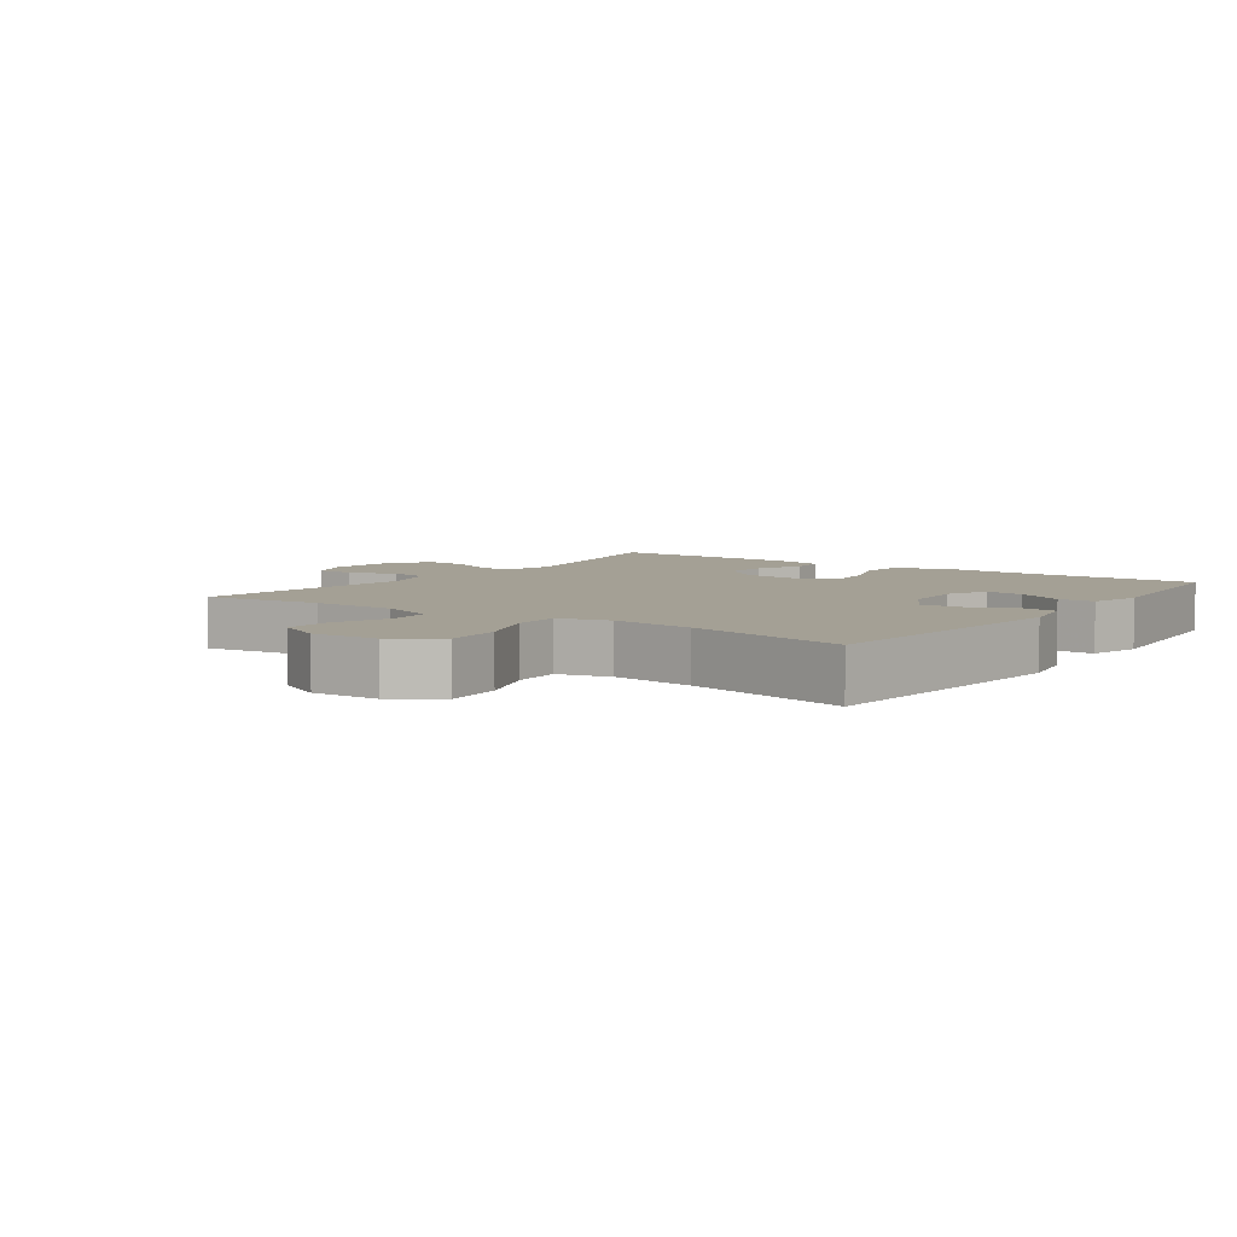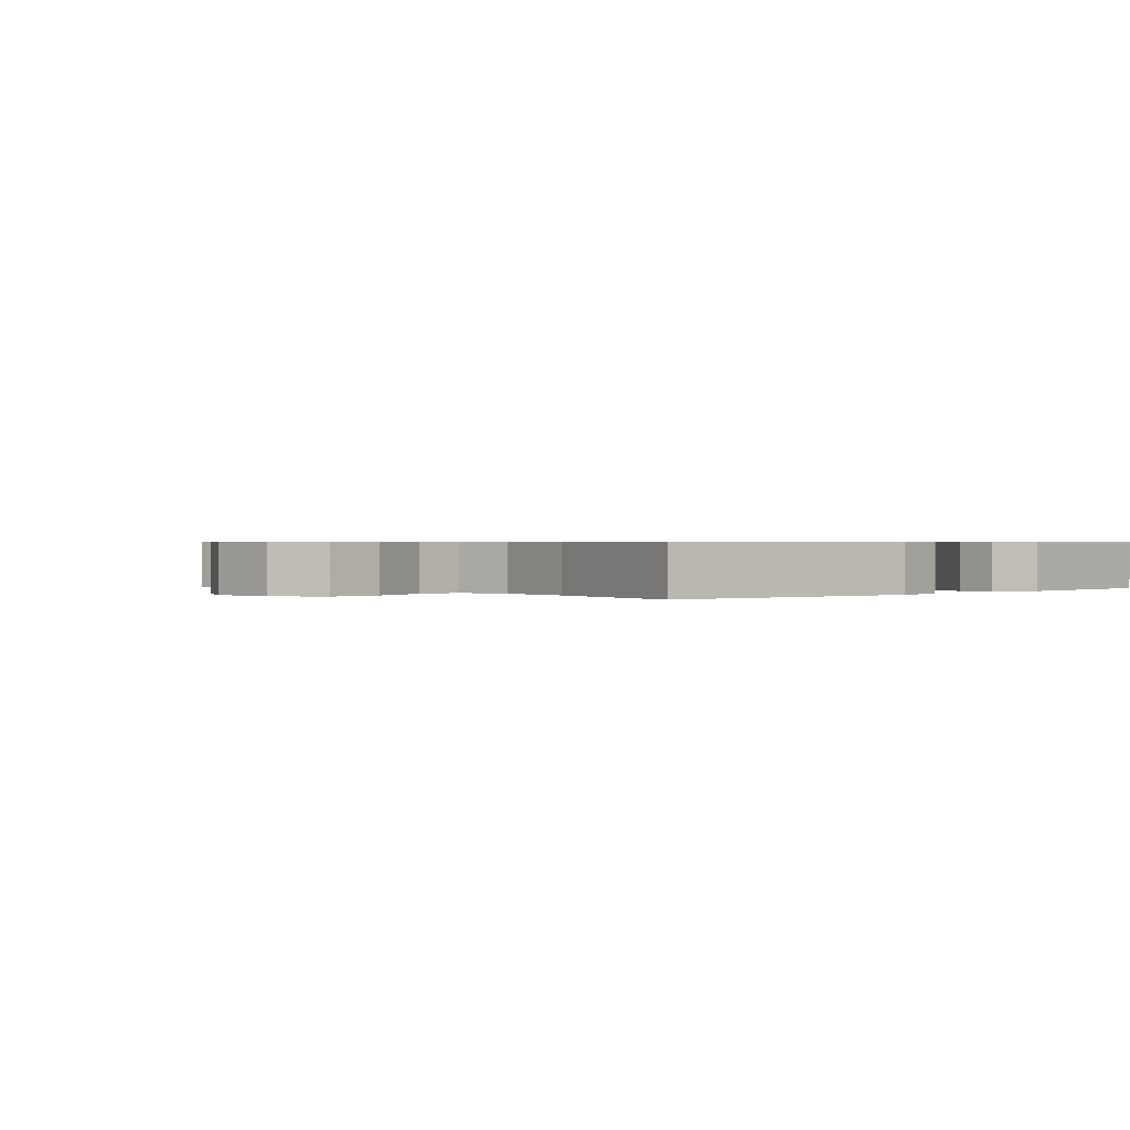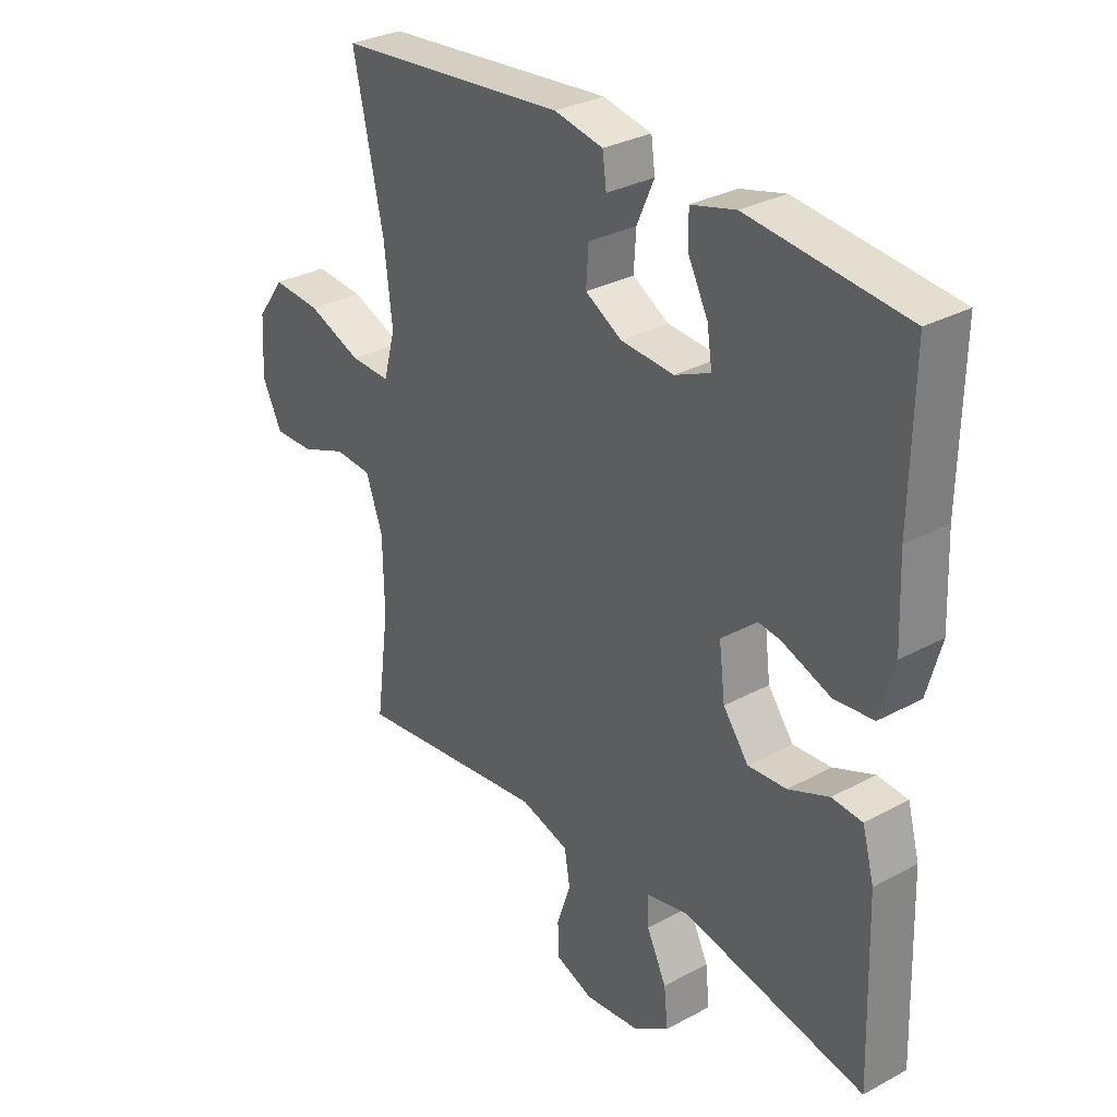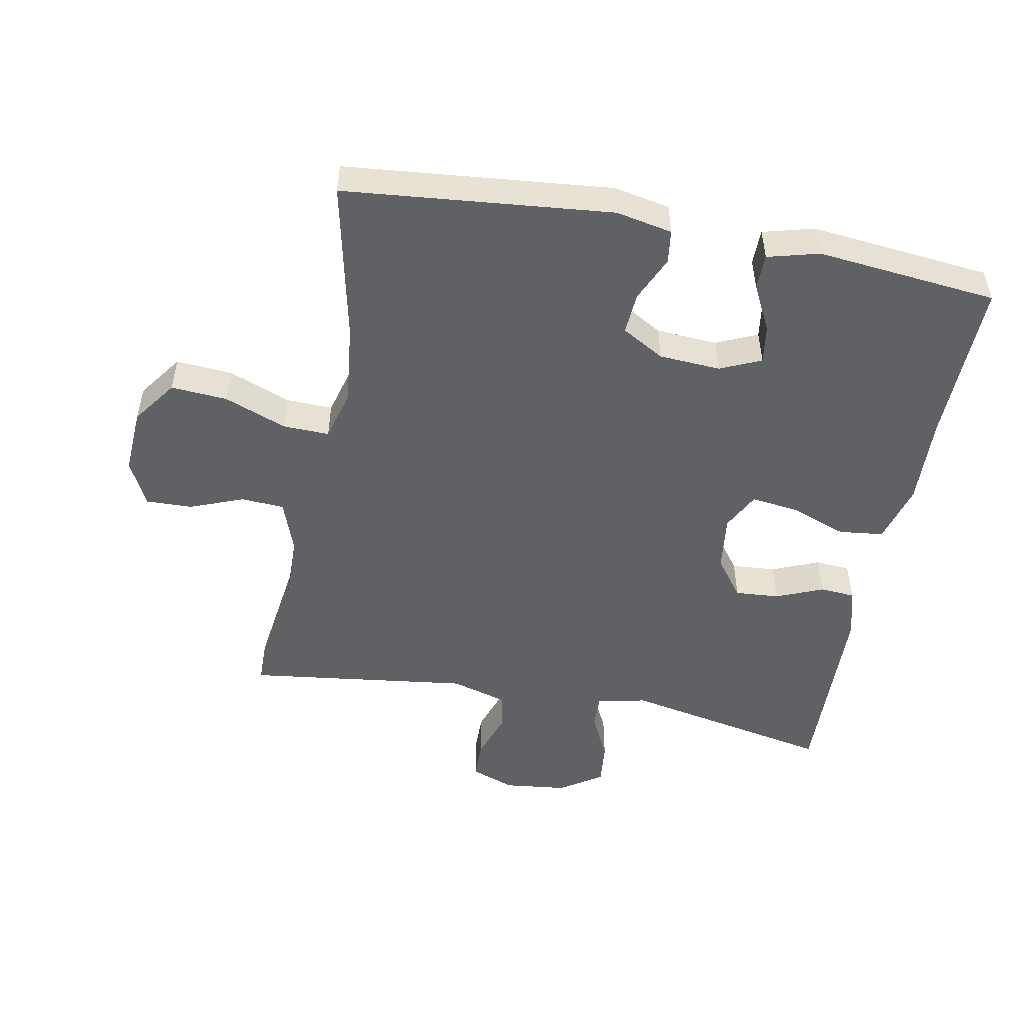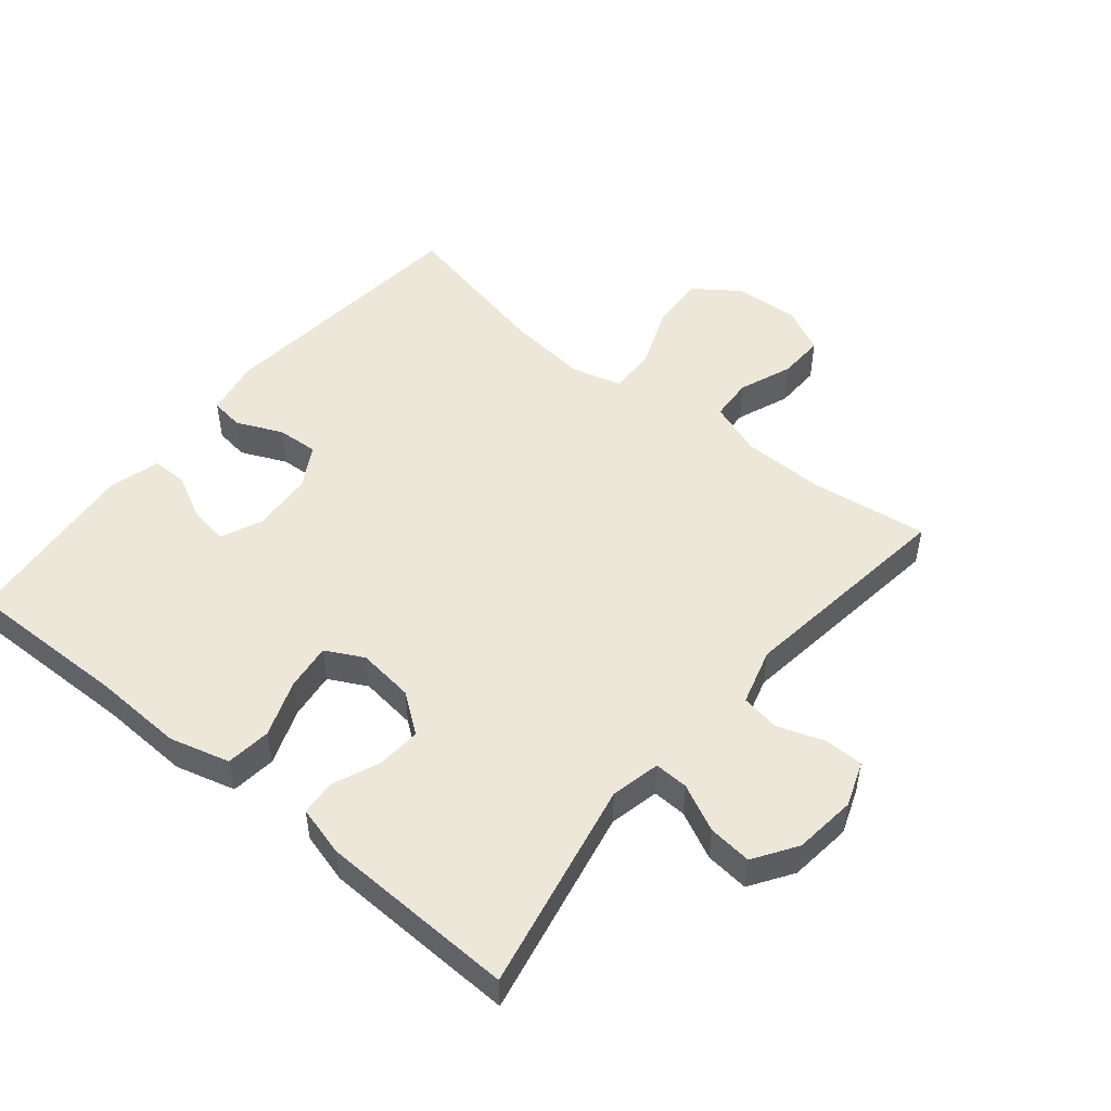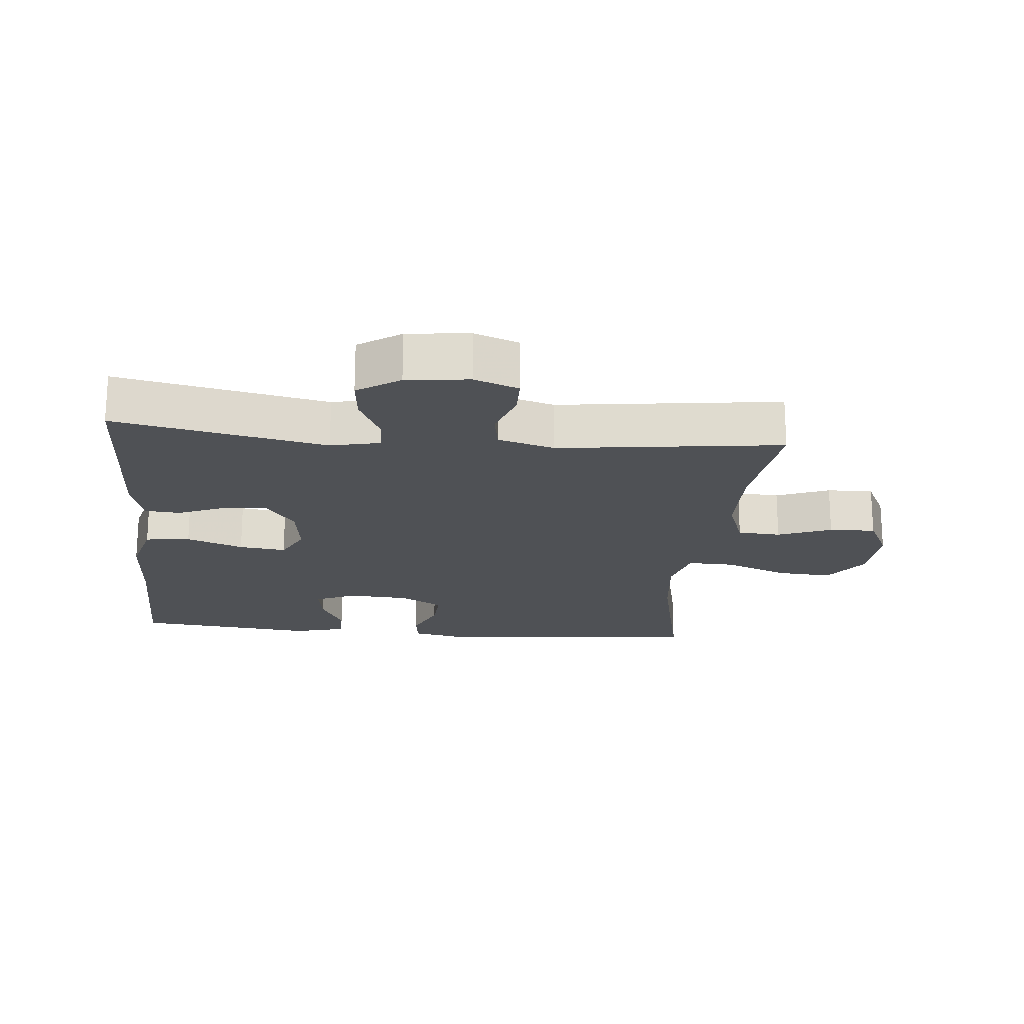
<metadata>
{"format":"obj","ext":"obj","renderer":"f3d","projection":"perspective","resolution":1024,"background":"white","views":[{"elev":5.8,"azim":-54.4,"up":"+Y"},{"elev":0.6,"azim":-43.0,"up":"+Y"},{"elev":31.0,"azim":52.3,"up":"+Z"},{"elev":-50.3,"azim":-10.8,"up":"+Y"},{"elev":50.0,"azim":129.4,"up":"+Y"},{"elev":-20.1,"azim":174.6,"up":"+Y"}]}
</metadata>
<code>
v -0.5 0.07 0.5
v -0.091 0.07 0.54
v -0.005 0.07 0.523
v 0.002 0.07 0.472
v -0.029 0.07 0.402
v -0.033 0.07 0.338
v 0.032 0.07 0.301
v 0.126 0.07 0.295
v 0.189 0.07 0.323
v 0.18 0.07 0.382
v 0.144 0.07 0.452
v 0.144 0.07 0.507
v 0.223 0.07 0.528
v 0.5 0.07 0.5
v 0.496 0.07 0.249
v 0.502 0.07 0.11
v 0.477 0.07 0.018
v 0.408 0.07 0.01
v 0.321 0.07 0.042
v 0.249 0.07 0.051
v 0.219 0.07 -0.007
v 0.23 0.07 -0.094
v 0.275 0.07 -0.154
v 0.343 0.07 -0.149
v 0.415 0.07 -0.119
v 0.469 0.07 -0.123
v 0.49 0.07 -0.2
v 0.5 0.07 -0.5
v 0.176 0.07 -0.435
v 0.1 0.07 -0.452
v 0.102 0.07 -0.504
v 0.137 0.07 -0.576
v 0.144 0.07 -0.643
v 0.079 0.07 -0.686
v -0.017 0.07 -0.697
v -0.085 0.07 -0.672
v -0.086 0.07 -0.613
v -0.061 0.07 -0.54
v -0.071 0.07 -0.481
v -0.158 0.07 -0.456
v -0.5 0.07 -0.5
v -0.476 0.07 -0.321
v -0.478 0.07 -0.193
v -0.508 0.07 -0.11
v -0.574 0.07 -0.106
v -0.656 0.07 -0.138
v -0.727 0.07 -0.14
v -0.762 0.07 -0.07
v -0.756 0.07 0.031
v -0.707 0.07 0.099
v -0.621 0.07 0.093
v -0.525 0.07 0.056
v -0.454 0.07 0.054
v -0.433 0.07 0.132
v -0.447 0.07 0.256
v -0.5 0 0.5
v -0.091 0 0.54
v -0.005 0 0.523
v 0.002 0 0.472
v -0.029 0 0.402
v -0.033 0 0.338
v 0.032 0 0.301
v 0.126 0 0.295
v 0.189 0 0.323
v 0.18 0 0.382
v 0.144 0 0.452
v 0.144 0 0.507
v 0.223 0 0.528
v 0.5 0 0.5
v 0.496 0 0.249
v 0.502 0 0.11
v 0.477 0 0.018
v 0.408 0 0.01
v 0.321 0 0.042
v 0.249 0 0.051
v 0.219 0 -0.007
v 0.23 0 -0.094
v 0.275 0 -0.154
v 0.343 0 -0.149
v 0.415 0 -0.119
v 0.469 0 -0.123
v 0.49 0 -0.2
v 0.5 0 -0.5
v 0.176 0 -0.435
v 0.1 0 -0.452
v 0.102 0 -0.504
v 0.137 0 -0.576
v 0.144 0 -0.643
v 0.079 0 -0.686
v -0.017 0 -0.697
v -0.085 0 -0.672
v -0.086 0 -0.613
v -0.061 0 -0.54
v -0.071 0 -0.481
v -0.158 0 -0.456
v -0.5 0 -0.5
v -0.476 0 -0.321
v -0.478 0 -0.193
v -0.508 0 -0.11
v -0.574 0 -0.106
v -0.656 0 -0.138
v -0.727 0 -0.14
v -0.762 0 -0.07
v -0.756 0 0.031
v -0.707 0 0.099
v -0.621 0 0.093
v -0.525 0 0.056
v -0.454 0 0.054
v -0.433 0 0.132
v -0.447 0 0.256
f 50 51 52
f 49 50 52
f 48 49 52
f 47 48 52
f 46 47 52
f 45 46 52
f 44 45 52 53
f 43 44 53
f 42 43 53 54
f 40 41 42
f 39 40 42 54
f 36 37 38
f 35 36 38
f 34 35 38
f 33 34 38
f 32 33 38
f 31 32 38
f 30 31 38 39
f 39 54 55
f 30 39 55
f 29 30 55
f 27 28 29
f 26 27 29
f 25 26 29
f 24 25 29
f 17 18 19
f 16 17 19
f 15 16 19
f 15 19 20
f 13 14 15
f 12 13 15
f 11 12 15
f 10 11 15
f 9 10 15 20
f 8 9 20 21
f 3 4 5
f 2 3 5
f 1 2 5
f 55 1 5
f 55 5 6
f 29 55 6 7
f 23 24 29
f 22 23 29
f 21 22 29
f 8 21 29
f 7 8 29
f 107 106 105
f 107 105 104
f 107 104 103
f 107 103 102
f 107 102 101
f 107 101 100
f 108 107 100 99
f 108 99 98
f 109 108 98 97
f 97 96 95
f 109 97 95 94
f 93 92 91
f 93 91 90
f 93 90 89
f 93 89 88
f 93 88 87
f 93 87 86
f 94 93 86 85
f 110 109 94
f 110 94 85
f 110 85 84
f 84 83 82
f 84 82 81
f 84 81 80
f 84 80 79
f 74 73 72
f 74 72 71
f 74 71 70
f 75 74 70
f 70 69 68
f 70 68 67
f 70 67 66
f 70 66 65
f 75 70 65 64
f 76 75 64 63
f 60 59 58
f 60 58 57
f 60 57 56
f 60 56 110
f 61 60 110
f 62 61 110 84
f 84 79 78
f 84 78 77
f 84 77 76
f 84 76 63
f 84 63 62
f 1 56 57 2
f 2 57 58 3
f 3 58 59 4
f 4 59 60 5
f 5 60 61 6
f 6 61 62 7
f 7 62 63 8
f 8 63 64 9
f 9 64 65 10
f 10 65 66 11
f 11 66 67 12
f 12 67 68 13
f 13 68 69 14
f 14 69 70 15
f 15 70 71 16
f 16 71 72 17
f 17 72 73 18
f 18 73 74 19
f 19 74 75 20
f 20 75 76 21
f 21 76 77 22
f 22 77 78 23
f 23 78 79 24
f 24 79 80 25
f 25 80 81 26
f 26 81 82 27
f 27 82 83 28
f 28 83 84 29
f 29 84 85 30
f 30 85 86 31
f 31 86 87 32
f 32 87 88 33
f 33 88 89 34
f 34 89 90 35
f 35 90 91 36
f 36 91 92 37
f 37 92 93 38
f 38 93 94 39
f 39 94 95 40
f 40 95 96 41
f 41 96 97 42
f 42 97 98 43
f 43 98 99 44
f 44 99 100 45
f 45 100 101 46
f 46 101 102 47
f 47 102 103 48
f 48 103 104 49
f 49 104 105 50
f 50 105 106 51
f 51 106 107 52
f 52 107 108 53
f 53 108 109 54
f 54 109 110 55
f 55 110 56 1

</code>
